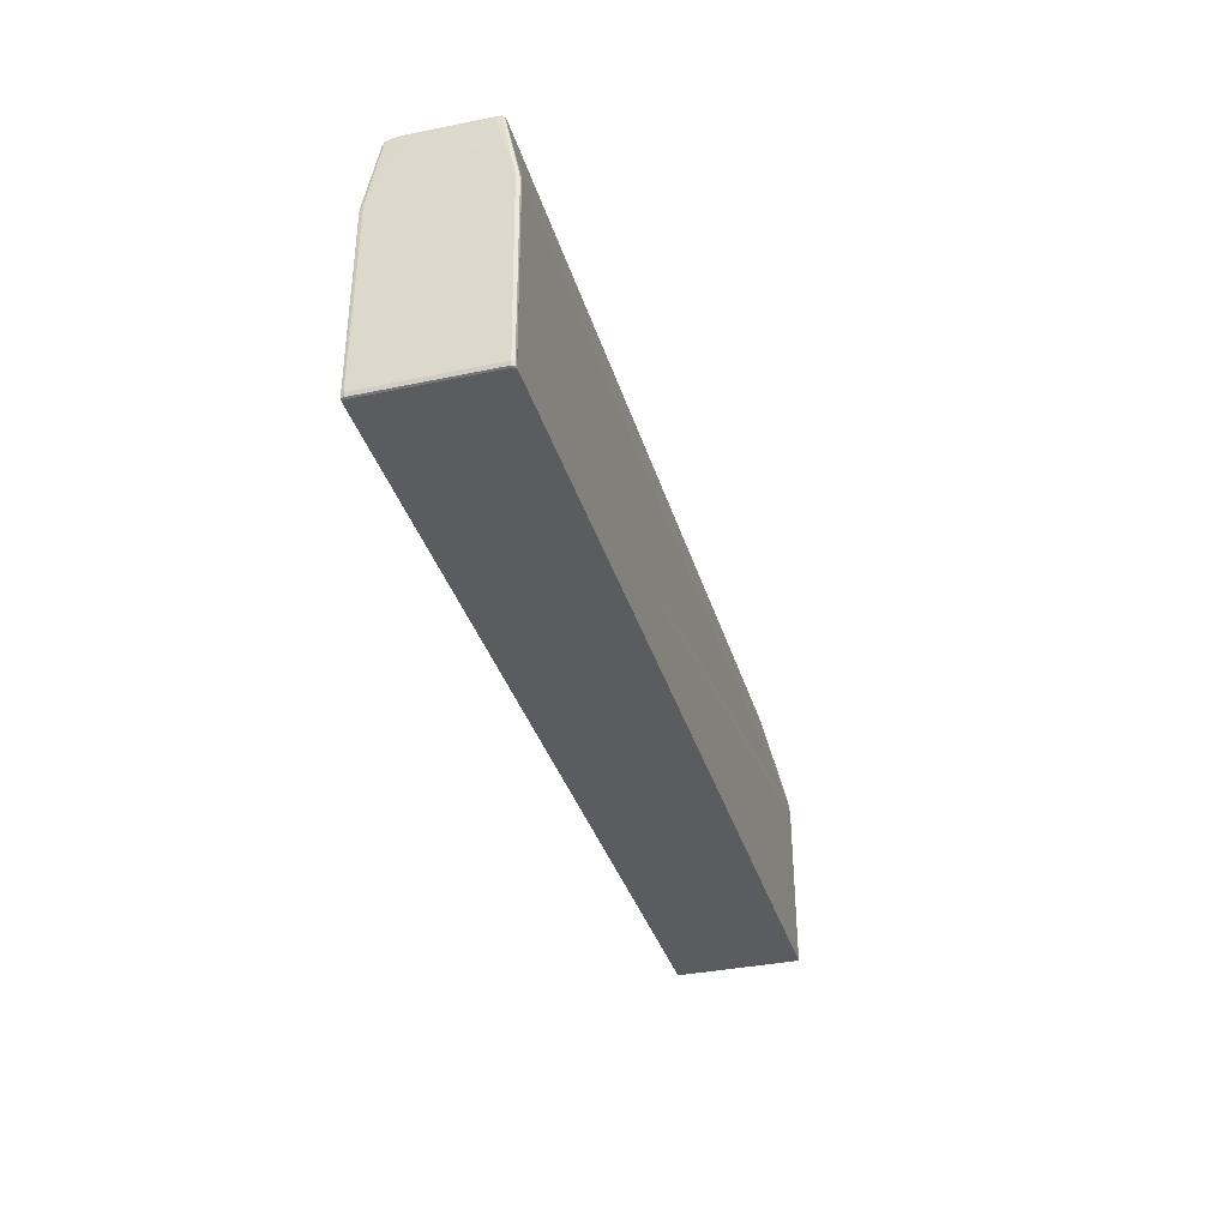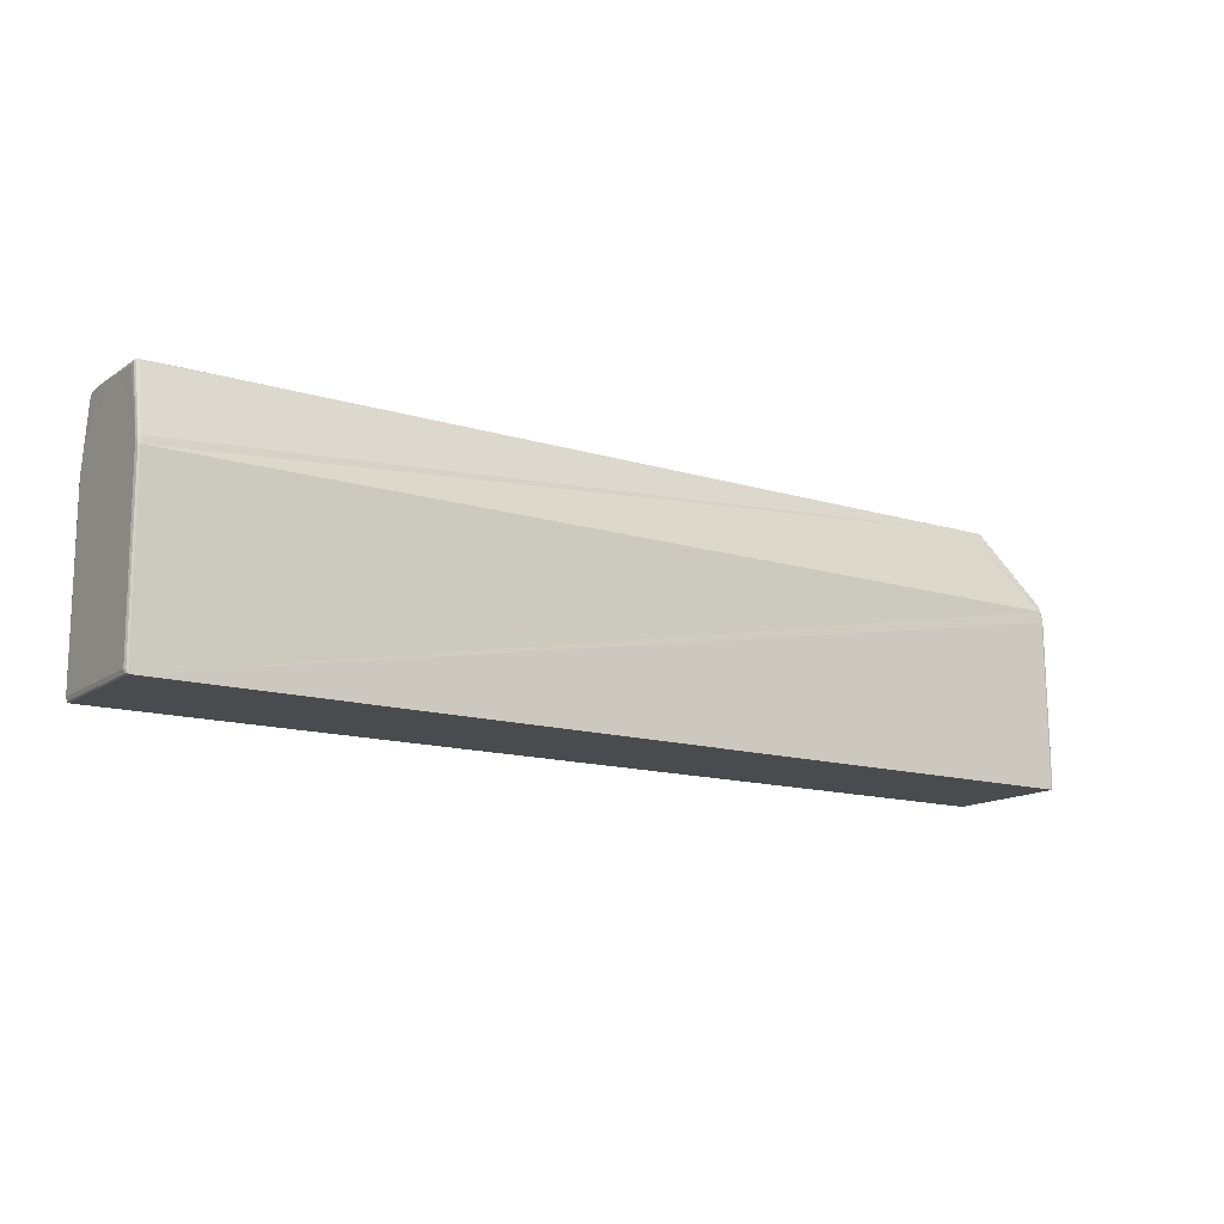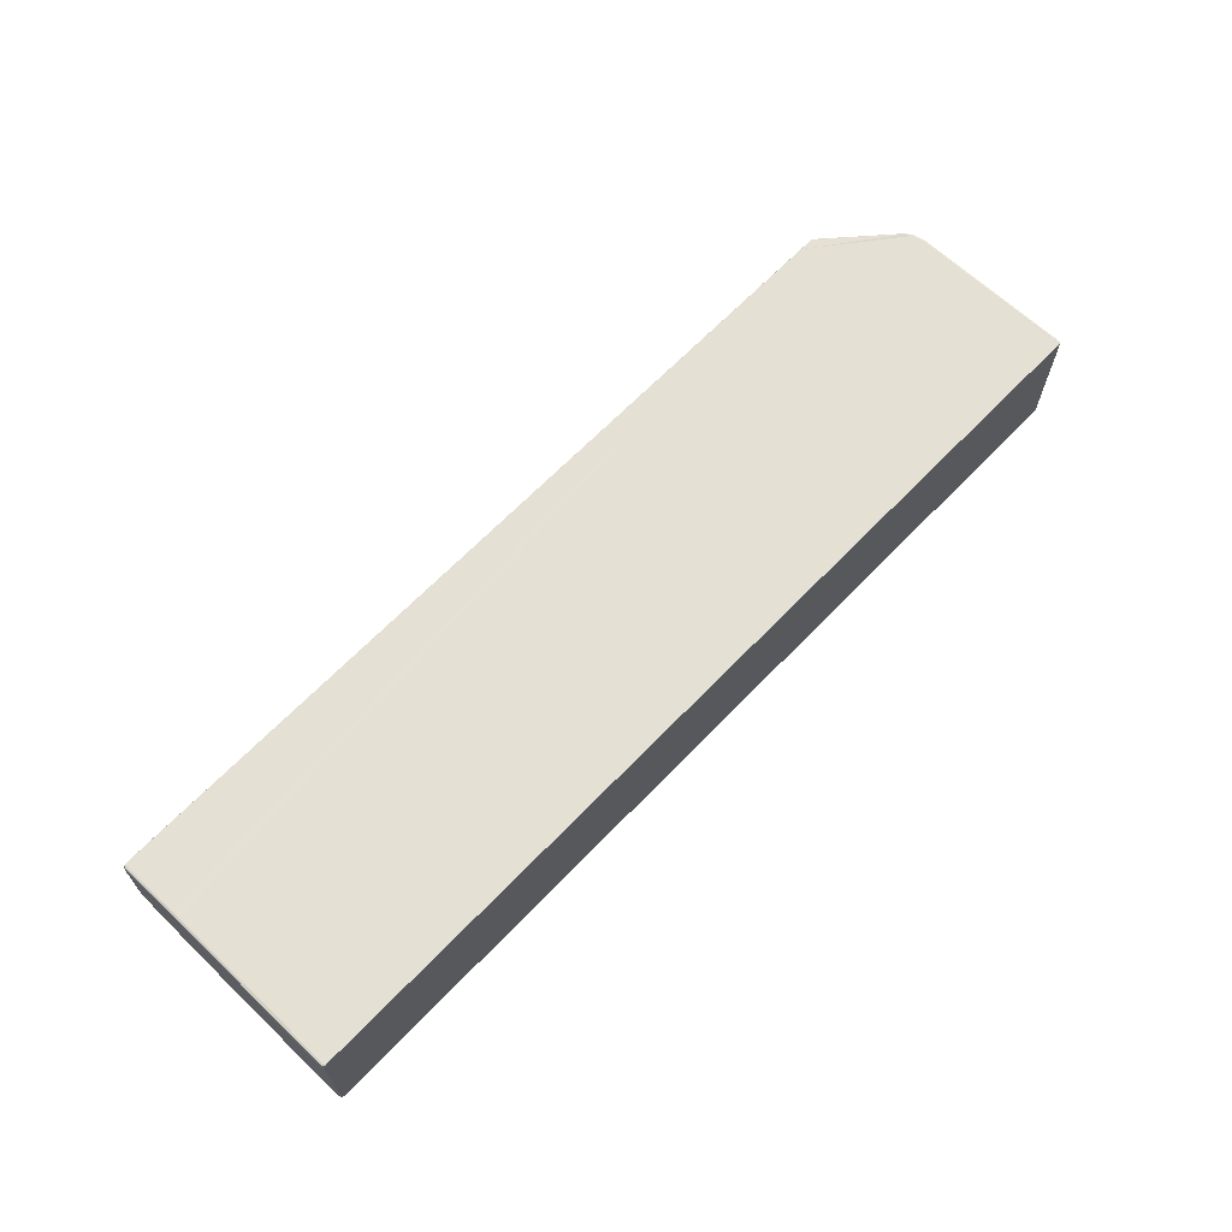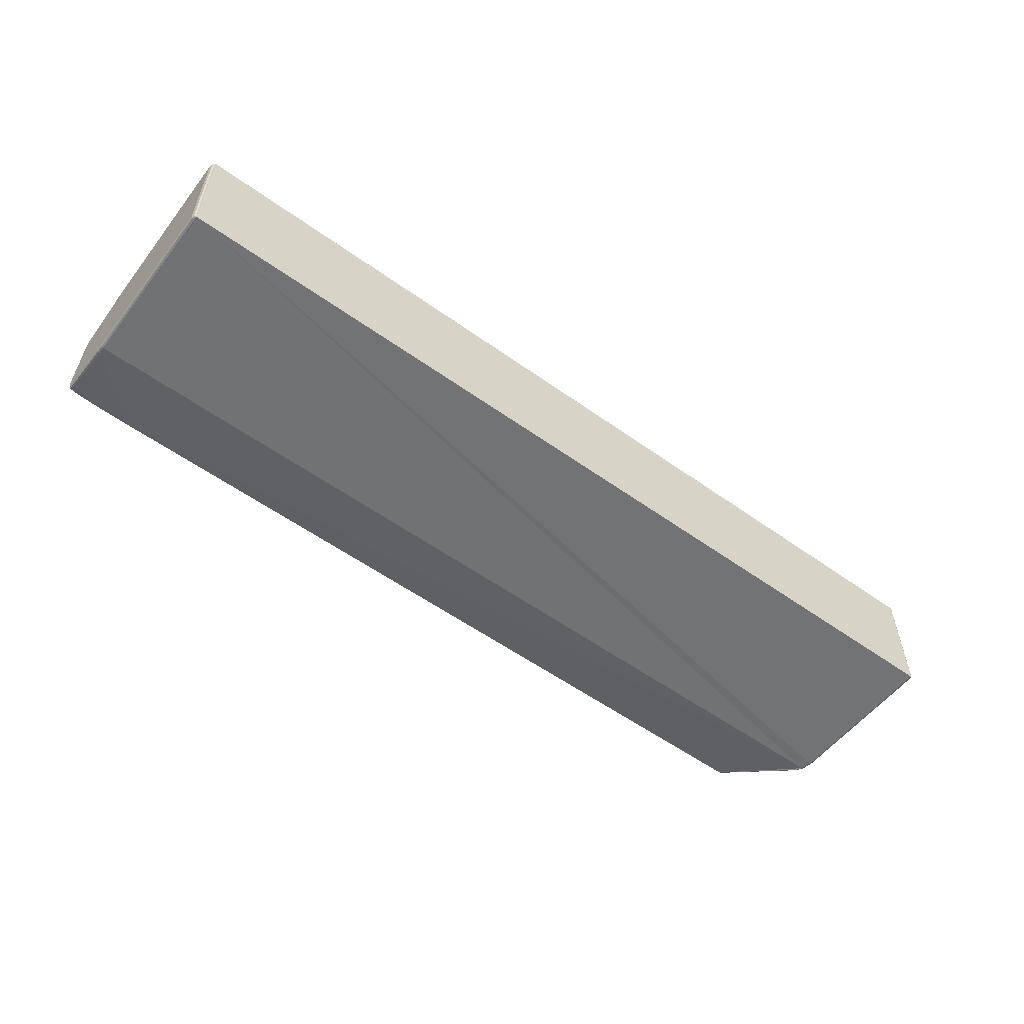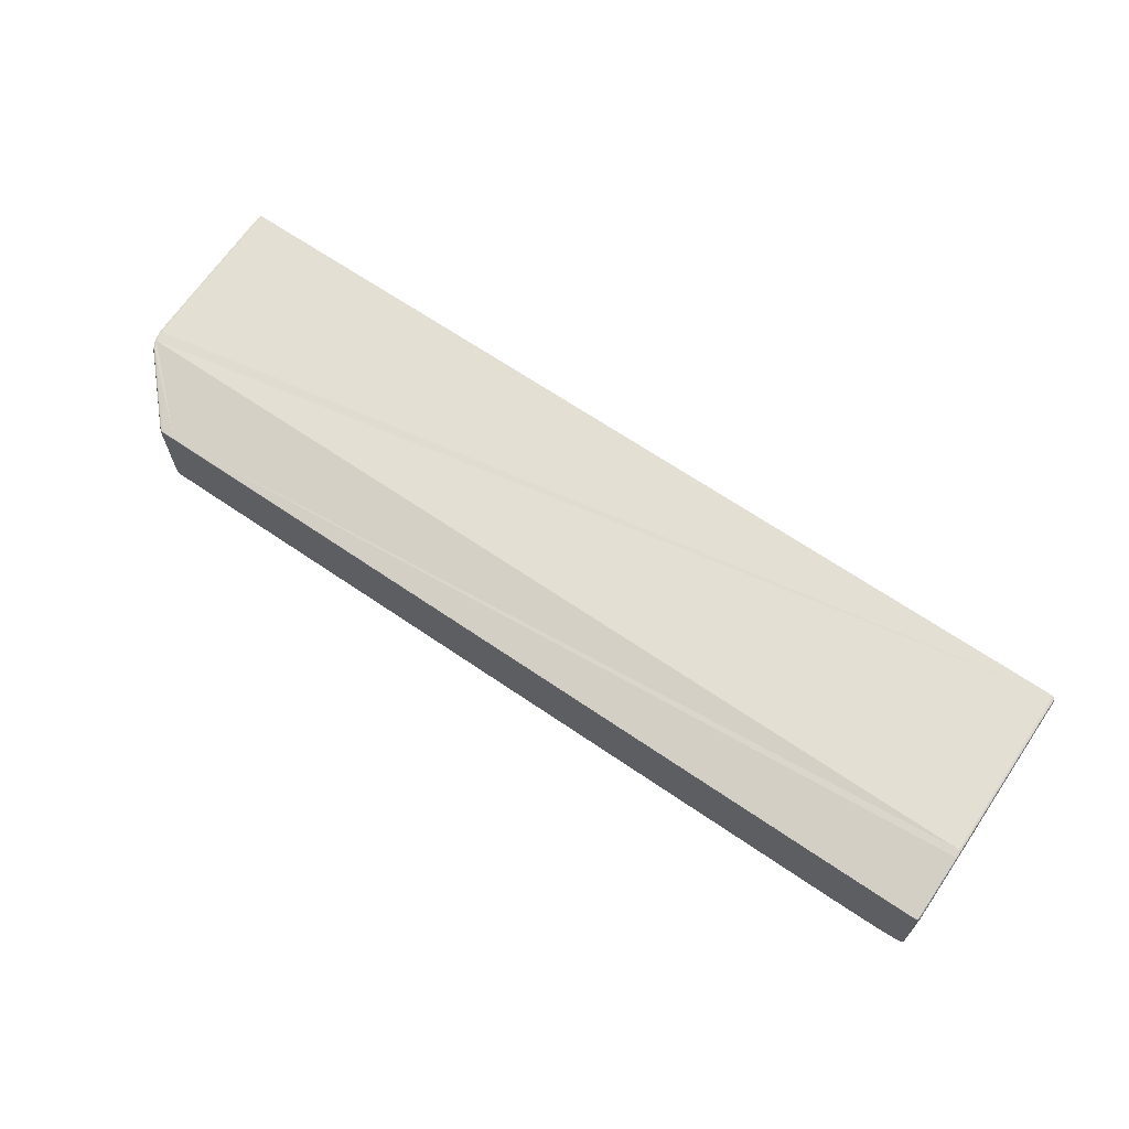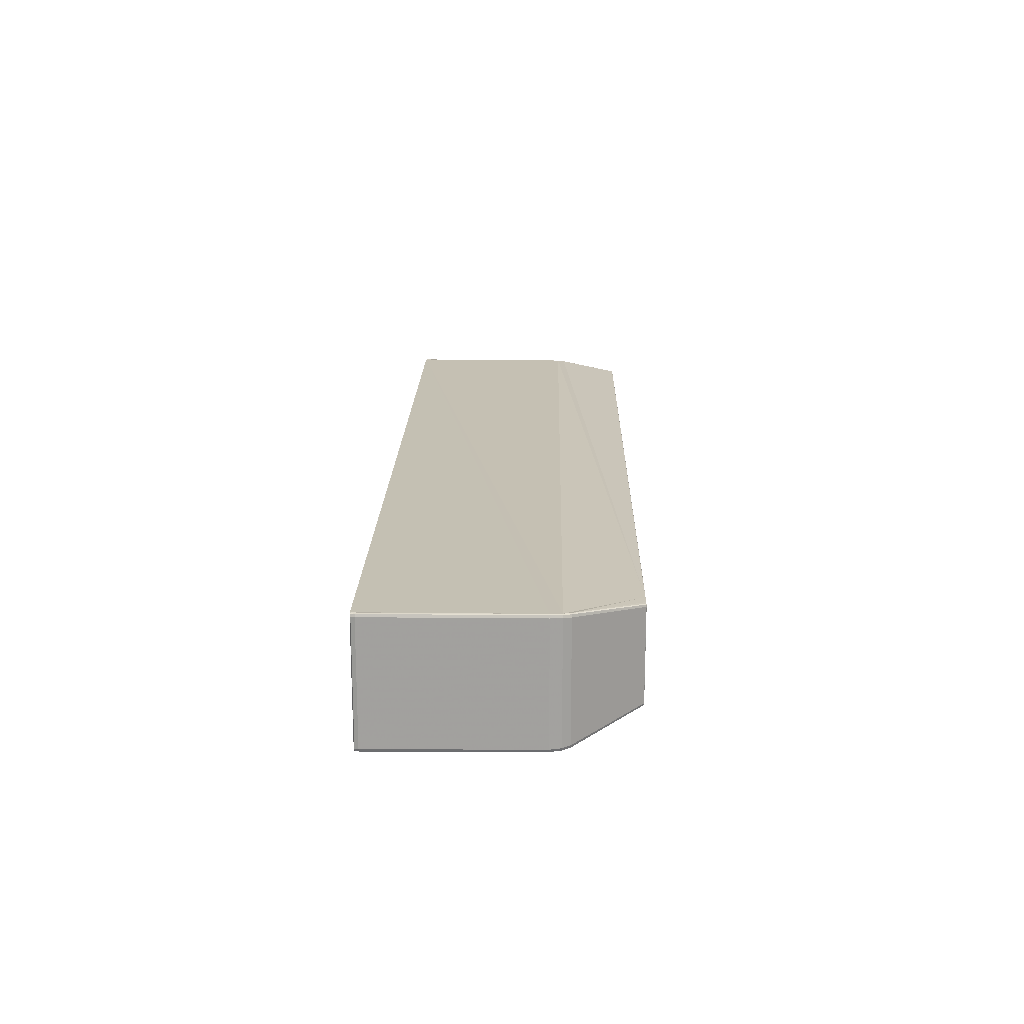
<metadata>
{"format":"obj","ext":"obj","renderer":"f3d","projection":"perspective","resolution":1024,"background":"white","views":[{"elev":-35.1,"azim":-74.3,"up":"+Y"},{"elev":-14.1,"azim":-33.7,"up":"+Y"},{"elev":66.0,"azim":-46.1,"up":"+Z"},{"elev":-55.8,"azim":-36.9,"up":"+Z"},{"elev":66.8,"azim":-145.6,"up":"+Z"},{"elev":18.0,"azim":91.2,"up":"+Z"}]}
</metadata>
<code>
o A3s-B3b_A3s/B3b
v 0.1444 0.6052 0.08491
v 0.1361 0.6052 0.08487
v 0.1459 0.6052 0.08486
v 0.1388 0.6052 0.08482
v 0.148 0.6052 0.08484
v 0.146 0.6052 0.08481
v 0.1495 0.6052 0.08483
v 0.1507 0.6052 0.08506
v 0.1508 0.6052 0.08518
v 0.1507 0.6052 0.0849
v 0.1507 0.6052 0.09476
v 0.1508 0.6052 0.09464
v 0.1507 0.6052 0.0949
v 0.1508 0.6052 0.09493
v 0.1508 0.6052 0.09471
v 0.1506 0.6052 0.09495
v 0.1506 0.6052 0.09497
v 0.1503 0.6052 0.09497
v 0.1502 0.6052 0.09498
v 0.1495 0.6052 0.09497
v 0.148 0.6052 0.09497
v 0.149 0.6052 0.09499
v 0.146 0.6052 0.09499
v 0.05856 0.6051 0.09499
v 0.05852 0.5983 0.09642
v 0.05861 0.6052 0.09498
v 0.05839 0.6051 0.09495
v 0.05833 0.605 0.09498
v 0.0583 0.6051 0.09476
v 0.05851 0.6052 0.09494
v 0.05879 0.6052 0.09495
v 0.05844 0.6052 0.09479
v 0.06118 0.6052 0.09495
v 0.06325 0.6052 0.09498
v 0.0633 0.6052 0.09493
v 0.07044 0.6052 0.09497
v 0.06484 0.6052 0.09488
v 0.07316 0.6052 0.09492
v 0.1444 0.6052 0.0949
v 0.1388 0.6052 0.09498
v 0.1459 0.6052 0.09495
v 0.05893 0.6052 0.09498
v 0.05827 0.6052 0.09124
v 0.05835 0.6052 0.08605
v 0.05823 0.6052 0.08621
v 0.05918 0.6052 0.08524
v 0.05833 0.6052 0.08532
v 0.05822 0.6052 0.08553
v 0.05832 0.605 0.08496
v 0.05854 0.6052 0.0852
v 0.05909 0.6052 0.08501
v 0.05852 0.605 0.08489
v 0.05851 0.6046 0.08471
v 0.05906 0.605 0.08483
v 0.05905 0.6046 0.08469
v 0.06105 0.605 0.08478
v 0.06104 0.6046 0.08468
v 0.06107 0.6052 0.08487
v 0.06582 0.605 0.08475
v 0.06583 0.6052 0.0848
v 0.06587 0.6052 0.08483
v 0.1506 0.6051 0.08481
v 0.1506 0.6052 0.08482
v 0.1568 0.5983 0.08337
v 0.1572 0.5975 0.08327
v 0.157 0.5983 0.08343
v 0.1574 0.5975 0.08333
v 0.1508 0.6052 0.08487
v 0.1571 0.5983 0.08369
v 0.1571 0.5983 0.0961
v 0.1575 0.5975 0.0836
v 0.1508 0.6052 0.08507
v 0.1508 0.6052 0.0851
v 0.1508 0.6052 0.09473
v 0.1577 0.5963 0.08355
v 0.1575 0.5975 0.09619
v 0.1577 0.5963 0.09624
v 0.1574 0.5975 0.09646
v 0.1572 0.5975 0.09652
v 0.157 0.5983 0.09636
v 0.1576 0.5963 0.09651
v 0.1575 0.5963 0.09657
v 0.1578 0.5792 0.09655
v 0.1579 0.5792 0.09628
v 0.1577 0.5788 0.09655
v 0.1578 0.5788 0.09628
v 0.1576 0.5788 0.0966
v 0.1576 0.5787 0.09654
v 0.1575 0.5787 0.0966
v 0.1576 0.5787 0.09628
v 0.1576 0.5787 0.08351
v 0.1578 0.5788 0.08351
v 0.1576 0.5787 0.08324
v 0.1575 0.5787 0.08319
v 0.1577 0.5788 0.08324
v 0.1578 0.5792 0.08324
v 0.1576 0.5788 0.08318
v 0.05862 0.5788 0.08318
v 0.1575 0.5963 0.08322
v 0.1576 0.5963 0.08328
v 0.05844 0.5788 0.08324
v 0.0587 0.5787 0.08319
v 0.05852 0.5975 0.08327
v 0.05852 0.5983 0.08337
v 0.05831 0.5975 0.08333
v 0.05835 0.5792 0.08324
v 0.05831 0.5983 0.08343
v 0.0582 0.5983 0.08369
v 0.05831 0.6046 0.08476
v 0.05821 0.6046 0.08497
v 0.05822 0.605 0.08517
v 0.05818 0.6051 0.08602
v 0.05818 0.6052 0.08663
v 0.05817 0.6052 0.08711
v 0.05817 0.6052 0.08804
v 0.05818 0.6052 0.08763
v 0.05818 0.6051 0.0898
v 0.0582 0.6052 0.08951
v 0.05821 0.6052 0.08889
v 0.05822 0.6051 0.09164
v 0.05817 0.605 0.08988
v 0.05818 0.605 0.09172
v 0.05819 0.605 0.09328
v 0.0582 0.605 0.09427
v 0.05826 0.6051 0.09328
v 0.05827 0.6051 0.09428
v 0.05817 0.6046 0.09432
v 0.05823 0.605 0.09478
v 0.05821 0.6046 0.09485
v 0.0582 0.5983 0.0961
v 0.05825 0.5792 0.09628
v 0.05831 0.5983 0.09636
v 0.05831 0.5975 0.09646
v 0.05852 0.5975 0.09652
v 0.05835 0.5792 0.09655
v 0.05844 0.5788 0.09655
v 0.05835 0.5788 0.09628
v 0.05862 0.5787 0.09654
v 0.05862 0.5788 0.0966
v 0.0587 0.5787 0.0966
v 0.05855 0.5787 0.09628
v 0.05855 0.5787 0.08351
v 0.05862 0.5787 0.08324
v 0.05835 0.5788 0.08351
v 0.05825 0.5792 0.08351
v 0.1579 0.5792 0.08351
v 0.1568 0.5983 0.09642
v 0.1502 0.6052 0.08481
v 0.1506 0.6052 0.08486
v 0.1503 0.6052 0.08484
v 0.149 0.6052 0.08481
v 0.06114 0.6052 0.08494
v 0.06596 0.6052 0.08489
v 0.06141 0.6052 0.08503
f 4 1 3
f 3 6 4
f 5 151 6
f 19 22 147
f 8 73 10
f 15 11 13
f 74 13 14
f 17 13 16
f 17 18 19
f 19 20 22
f 22 21 23
f 79 134 140
f 18 16 11
f 28 132 25
f 24 30 27
f 28 29 128
f 27 32 29
f 26 31 30
f 125 126 32
f 42 33 31
f 35 34 36
f 36 37 35
f 11 12 21
f 23 41 40
f 93 102 94
f 48 44 47
f 46 51 50
f 111 47 49
f 49 50 52
f 52 51 54
f 109 52 53
f 53 54 55
f 54 57 55
f 51 56 54
f 62 65 59
f 58 59 56
f 152 60 58
f 6 151 62
f 62 63 68
f 65 66 67
f 67 69 71
f 72 66 68
f 69 76 71
f 72 70 69
f 10 72 68
f 73 74 72
f 74 80 70
f 9 15 73
f 100 71 75
f 77 71 76
f 76 81 77
f 70 78 76
f 78 82 81
f 80 79 78
f 83 81 82
f 83 77 81
f 83 86 84
f 85 90 86
f 87 88 85
f 38 40 39
f 138 141 143
f 86 91 92
f 95 91 93
f 94 102 99
f 97 93 94
f 96 92 95
f 99 96 97
f 99 67 100
f 75 96 100
f 98 143 101
f 106 105 103
f 105 104 103
f 108 105 145
f 108 109 107
f 107 53 104
f 110 49 109
f 121 115 108
f 112 48 111
f 112 45 48
f 112 114 113
f 114 116 113
f 115 119 116
f 117 118 115
f 43 117 120
f 43 119 118
f 116 45 113
f 120 121 122
f 125 122 123
f 128 29 126
f 128 127 129
f 129 130 132
f 131 135 133
f 25 133 134
f 134 135 139
f 135 137 136
f 136 141 138
f 139 138 140
f 88 140 138
f 137 142 141
f 101 142 144
f 145 137 131
f 106 144 145
f 77 146 75
f 86 146 84
f 14 147 80
f 149 68 63
f 63 150 149
f 148 7 150
f 2 61 153
f 61 154 153
f 46 154 152
f 46 58 51
f 24 22 23
f 4 2 1
f 3 5 6
f 5 7 151
f 24 25 22
f 25 134 22
f 134 79 22
f 79 147 22
f 147 17 19
f 8 9 73
f 15 12 11
f 74 15 13
f 17 14 13
f 17 16 18
f 19 18 20
f 22 20 21
f 134 139 140
f 140 89 82
f 89 87 82
f 140 82 79
f 13 11 16
f 11 21 20
f 18 11 20
f 25 24 28
f 24 27 28
f 24 26 30
f 28 27 29
f 27 30 32
f 26 42 31
f 29 32 126
f 32 43 125
f 43 120 125
f 42 34 33
f 35 33 34
f 36 38 37
f 32 30 31
f 31 33 43
f 33 35 43
f 37 38 153
f 38 39 2
f 37 153 35
f 43 35 119
f 43 32 31
f 45 119 44
f 44 154 46
f 153 154 35
f 1 2 39
f 2 153 38
f 5 3 21
f 3 1 41
f 21 3 41
f 150 7 9
f 7 5 21
f 150 9 8
f 10 149 8
f 149 150 8
f 12 9 21
f 21 9 7
f 119 35 154
f 44 119 154
f 39 41 1
f 23 21 41
f 93 143 102
f 48 45 44
f 50 47 44
f 44 46 50
f 111 48 47
f 49 47 50
f 52 50 51
f 109 49 52
f 53 52 54
f 54 56 57
f 51 58 56
f 104 53 55
f 57 56 59
f 104 55 57
f 65 103 59
f 103 104 59
f 62 64 65
f 59 60 62
f 104 57 59
f 58 60 59
f 152 61 60
f 148 63 62
f 62 60 4
f 60 61 4
f 4 6 62
f 151 148 62
f 66 64 68
f 64 62 68
f 65 64 66
f 67 66 69
f 72 69 66
f 69 70 76
f 72 74 70
f 10 73 72
f 73 15 74
f 74 14 80
f 9 12 15
f 100 67 71
f 77 75 71
f 76 78 81
f 70 80 78
f 78 79 82
f 80 147 79
f 82 87 83
f 87 85 83
f 83 84 77
f 83 85 86
f 85 88 90
f 87 89 88
f 36 40 38
f 40 41 39
f 141 142 143
f 143 93 88
f 93 91 88
f 91 90 88
f 88 138 143
f 86 90 91
f 95 92 91
f 98 103 102
f 103 65 102
f 65 99 102
f 99 97 94
f 97 95 93
f 96 146 92
f 100 96 99
f 96 95 97
f 99 65 67
f 75 146 96
f 98 102 143
f 103 98 106
f 98 101 106
f 105 107 104
f 107 105 108
f 105 106 145
f 108 110 109
f 107 109 53
f 110 111 49
f 108 145 131
f 131 130 108
f 130 129 127
f 127 124 123
f 130 127 122
f 122 127 123
f 110 108 114
f 110 114 112
f 112 111 110
f 115 114 108
f 121 117 115
f 122 121 130
f 108 130 121
f 112 113 45
f 114 115 116
f 115 118 119
f 43 118 117
f 116 119 45
f 120 117 121
f 125 120 122
f 126 125 124
f 125 123 124
f 124 128 126
f 128 124 127
f 132 28 129
f 28 128 129
f 132 130 133
f 130 131 133
f 25 132 133
f 133 135 134
f 135 136 139
f 135 131 137
f 136 137 141
f 139 136 138
f 88 89 140
f 137 144 142
f 101 143 142
f 145 144 137
f 106 101 144
f 77 84 146
f 86 92 146
f 14 17 147
f 149 10 68
f 63 148 150
f 148 151 7
f 2 4 61
f 61 152 154
f 46 152 58
f 23 40 24
f 40 36 24
f 36 34 24
f 34 42 24
f 42 26 24

</code>
